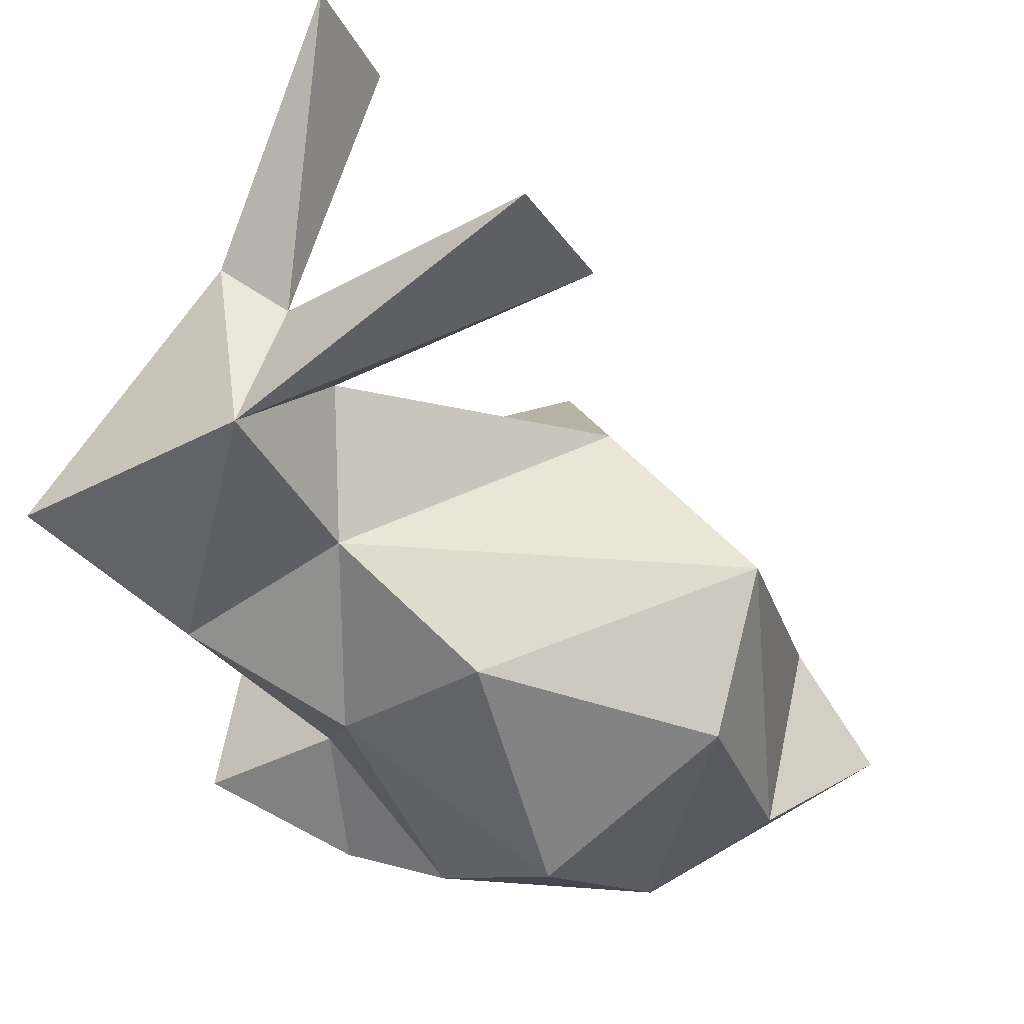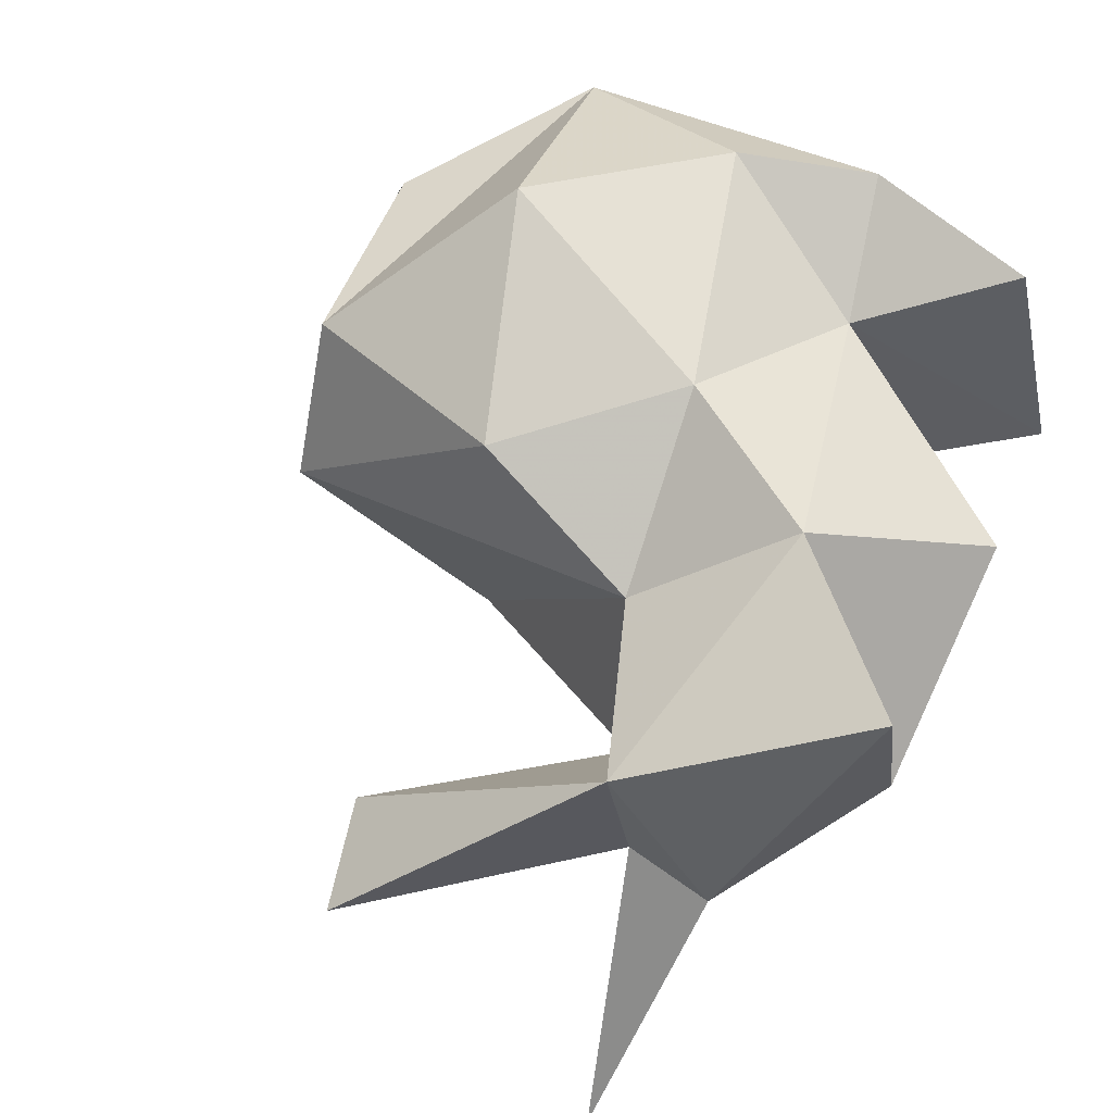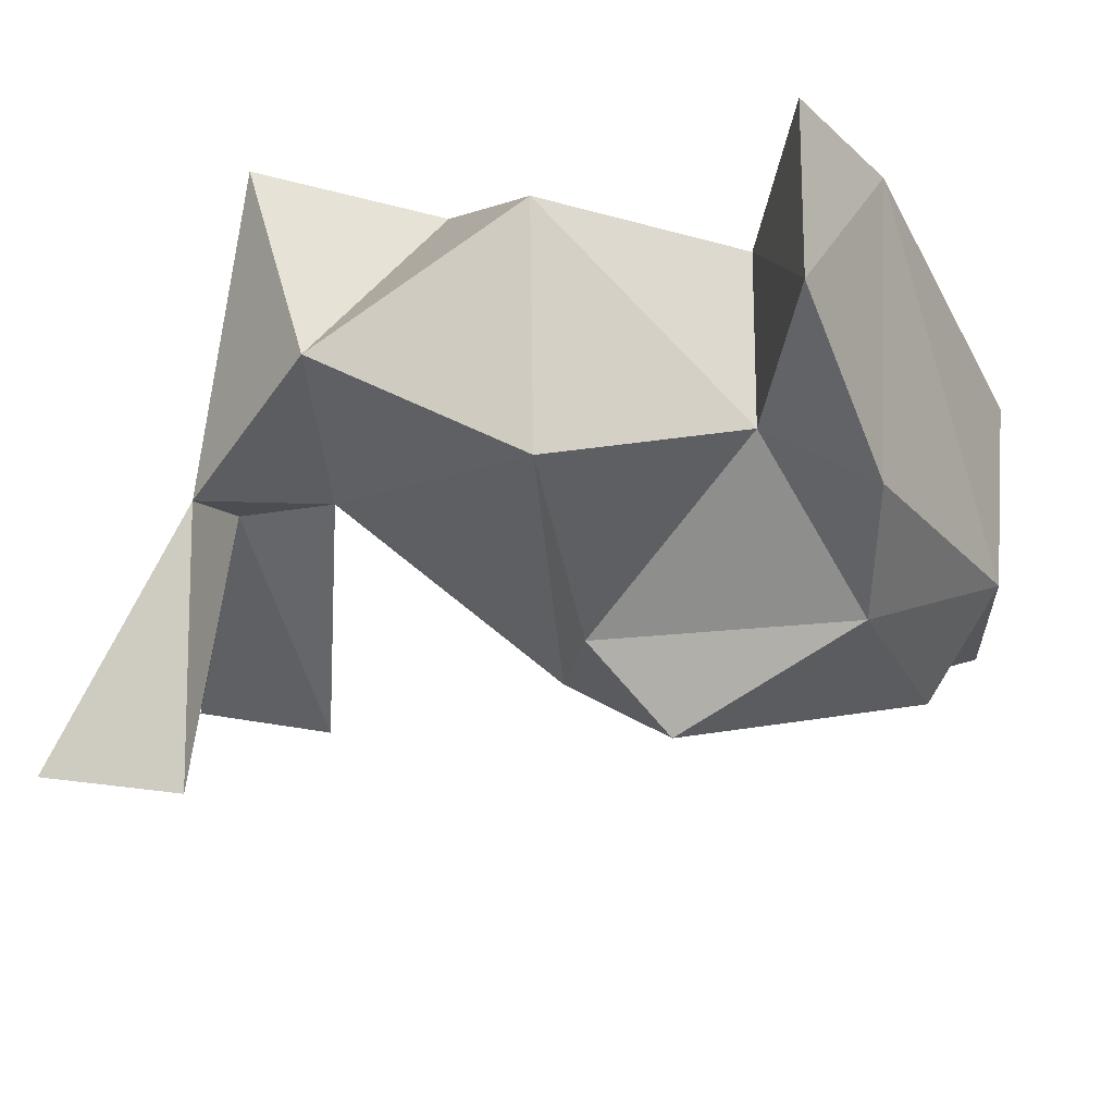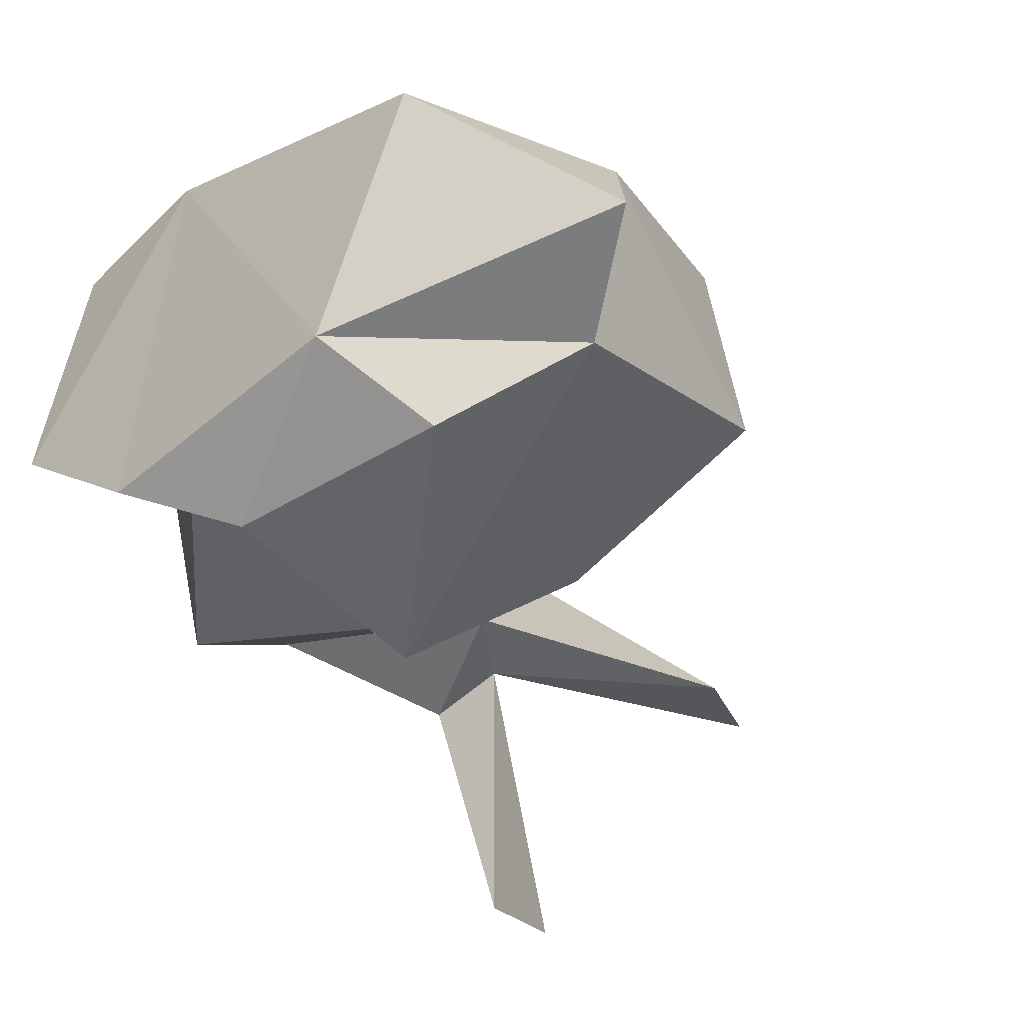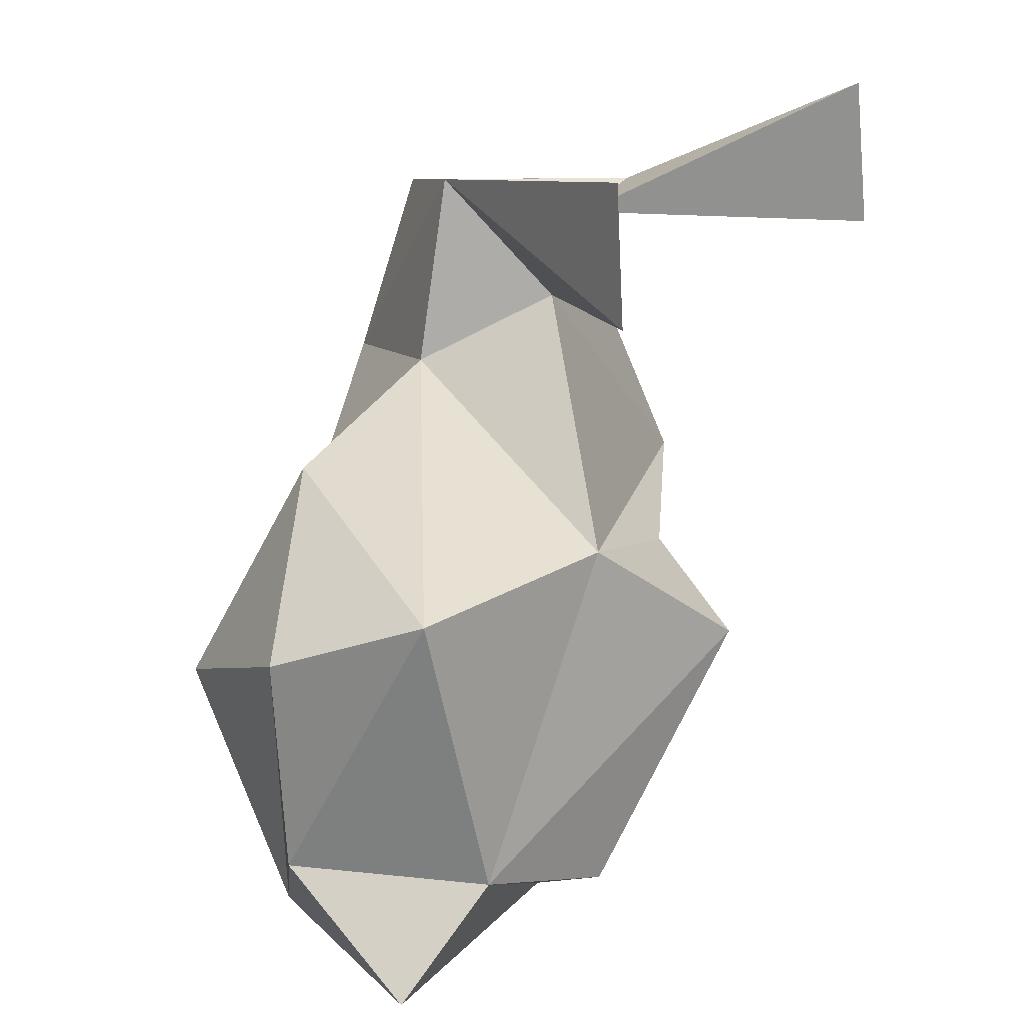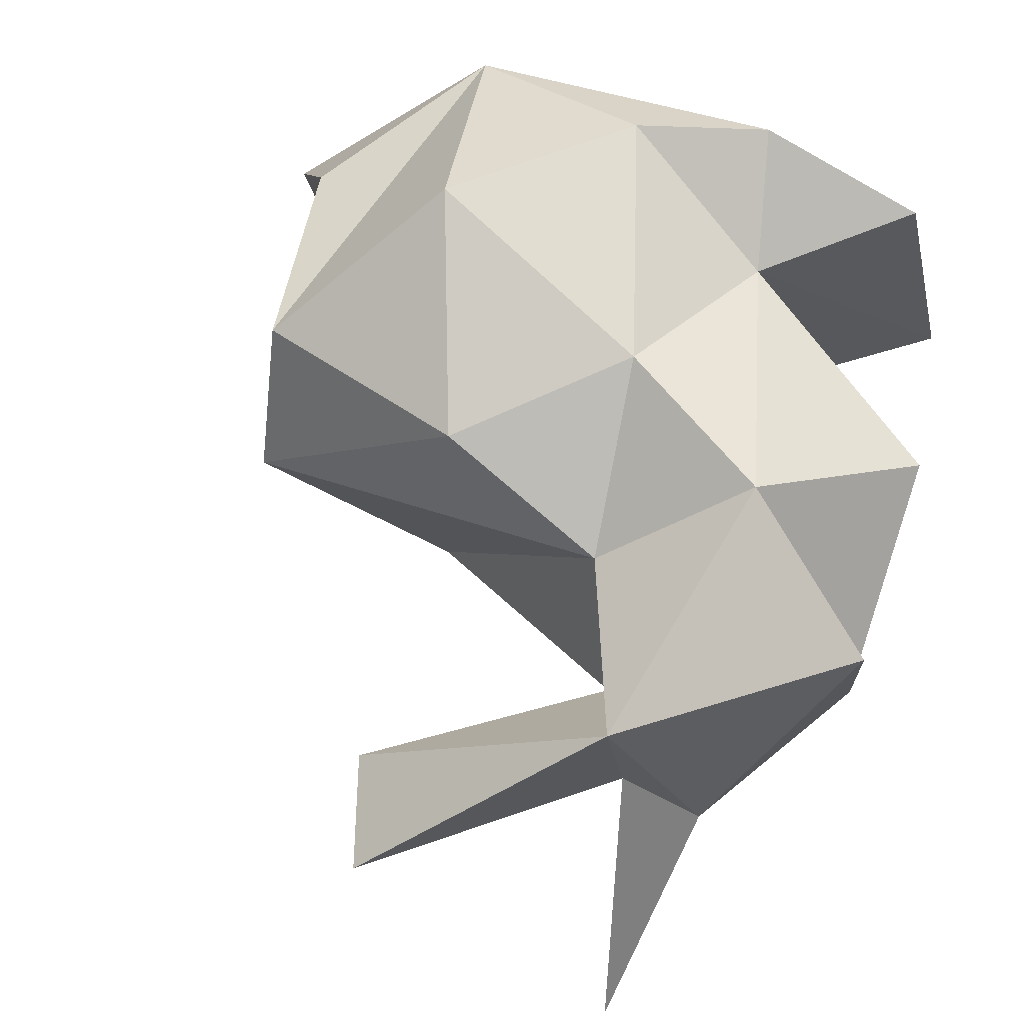
<metadata>
{"format":"obj","ext":"obj","renderer":"f3d","projection":"perspective","resolution":1024,"background":"white","views":[{"elev":59.4,"azim":21.2,"up":"+Y"},{"elev":56.4,"azim":-144.1,"up":"+Z"},{"elev":-27.6,"azim":-62.0,"up":"+Z"},{"elev":-34.2,"azim":44.2,"up":"+Z"},{"elev":41.4,"azim":104.9,"up":"+Y"},{"elev":62.0,"azim":-152.6,"up":"+Z"}]}
</metadata>
<code>
v -0.09532 0.1291 0.0436
v -0.09304 0.1178 0.004239
v -0.07693 0.15 -0.007166
v -0.06417 0.1074 0.04578
v -0.08735 0.07806 0.02636
v -0.05093 0.1378 0.0016
v -0.07862 0.08197 -0.01723
v -0.04975 0.05535 -0.0047
v -0.03037 0.09775 -0.02607
v -0.003407 0.1162 -0.01955
v -0.07589 0.03518 0.003336
v -0.0665 0.03815 0.04617
v -0.07364 0.181 -0.05149
v -0.06511 0.1562 -0.05628
v -0.06099 0.1515 -0.002233
v -0.04061 0.1246 0.02579
v -0.03237 0.09304 0.04669
v -0.02043 0.1872 -0.01728
v -0.0587 0.1558 0.0254
v -0.008801 0.1644 -0.02155
v -0.023 0.04785 -0.03028
v -0.04519 0.03546 -0.01819
v -0.03371 0.03574 0.04992
v 0.01032 0.03484 -0.01202
v -0.0429 0.05771 0.03557
v -0.01088 0.04838 0.05227
v -0.007516 0.1206 0.03948
v -0.01982 0.08627 -0.04296
v 0.02107 0.05359 -0.02709
v 0.03666 0.1115 0.03163
v 0.04287 0.07127 -0.01077
v 0.02865 0.03696 0.03536
v 0.06338 0.05727 0.0004506
v 0.01342 0.08198 0.05713
v 0.04859 0.07206 0.02643
v 0.03363 0.1254 0.003189
f 1 2 4
f 1 2 3
f 1 19 4
f 1 19 3
f 1 4 19
f 1 4 2
f 1 3 2
f 1 3 19
f 2 4 1
f 2 4 5
f 2 1 4
f 2 1 3
f 2 7 5
f 2 7 6
f 2 5 7
f 2 5 4
f 2 6 3
f 2 6 7
f 2 3 1
f 2 3 6
f 3 1 2
f 3 1 19
f 3 2 1
f 3 2 6
f 3 6 2
f 3 6 15
f 3 6 19
f 3 15 13
f 3 15 19
f 3 15 6
f 3 15 14
f 3 19 1
f 3 19 15
f 3 19 6
f 3 13 15
f 3 13 14
f 3 14 13
f 3 14 15
f 4 16 19
f 4 16 17
f 4 1 2
f 4 1 19
f 4 19 1
f 4 19 16
f 4 25 5
f 4 25 17
f 4 2 1
f 4 2 5
f 4 5 2
f 4 5 25
f 4 17 25
f 4 17 16
f 5 7 8
f 5 7 2
f 5 2 4
f 5 2 7
f 5 4 25
f 5 4 2
f 5 8 7
f 5 8 25
f 5 25 8
f 5 25 4
f 6 3 2
f 6 3 15
f 6 3 19
f 6 2 7
f 6 2 3
f 6 15 3
f 6 15 19
f 6 15 20
f 6 7 2
f 6 7 10
f 6 16 10
f 6 16 19
f 6 10 7
f 6 10 16
f 6 20 19
f 6 20 15
f 6 19 15
f 6 19 3
f 6 19 16
f 6 19 20
f 7 8 5
f 7 8 9
f 7 5 2
f 7 5 8
f 7 2 5
f 7 2 6
f 7 6 2
f 7 6 10
f 7 10 9
f 7 10 6
f 7 9 10
f 7 9 8
f 8 21 22
f 8 21 9
f 8 7 5
f 8 7 9
f 8 5 7
f 8 5 25
f 8 25 11
f 8 25 5
f 8 11 22
f 8 11 25
f 8 22 21
f 8 22 11
f 8 9 7
f 8 9 21
f 9 7 8
f 9 7 10
f 9 10 7
f 9 10 28
f 9 21 8
f 9 21 28
f 9 8 21
f 9 8 7
f 9 28 21
f 9 28 10
f 10 7 6
f 10 7 9
f 10 9 7
f 10 9 28
f 10 6 7
f 10 6 16
f 10 36 16
f 10 36 31
f 10 16 6
f 10 16 36
f 10 28 9
f 10 28 31
f 10 31 36
f 10 31 28
f 11 22 8
f 11 22 23
f 11 8 25
f 11 8 22
f 11 23 12
f 11 23 22
f 11 23 25
f 11 12 23
f 11 12 25
f 11 25 12
f 11 25 8
f 11 25 23
f 12 23 11
f 12 23 25
f 12 11 23
f 12 11 25
f 12 25 11
f 12 25 23
f 13 3 15
f 13 3 14
f 13 15 3
f 13 15 14
f 13 14 3
f 13 14 15
f 14 3 15
f 14 3 13
f 14 13 3
f 14 13 15
f 14 15 3
f 14 15 13
f 15 3 6
f 15 3 19
f 15 3 13
f 15 3 14
f 15 13 3
f 15 13 14
f 15 19 3
f 15 19 18
f 15 19 6
f 15 19 20
f 15 6 3
f 15 6 20
f 15 6 19
f 15 18 19
f 15 18 20
f 15 14 3
f 15 14 13
f 15 20 6
f 15 20 19
f 15 20 18
f 16 6 10
f 16 6 19
f 16 10 6
f 16 10 36
f 16 4 19
f 16 4 17
f 16 19 4
f 16 19 6
f 16 27 17
f 16 27 36
f 16 17 4
f 16 17 27
f 16 36 27
f 16 36 10
f 17 25 4
f 17 25 26
f 17 4 16
f 17 4 25
f 17 34 26
f 17 34 27
f 17 16 4
f 17 16 27
f 17 27 16
f 17 27 34
f 17 26 25
f 17 26 34
f 18 19 15
f 18 19 20
f 18 15 19
f 18 15 20
f 18 20 19
f 18 20 15
f 19 1 4
f 19 1 3
f 19 4 16
f 19 4 1
f 19 15 3
f 19 15 6
f 19 15 18
f 19 15 20
f 19 3 1
f 19 3 6
f 19 3 15
f 19 16 6
f 19 16 4
f 19 18 15
f 19 18 20
f 19 6 3
f 19 6 15
f 19 6 16
f 19 6 20
f 19 20 6
f 19 20 18
f 19 20 15
f 20 6 15
f 20 6 19
f 20 19 15
f 20 19 18
f 20 19 6
f 20 18 19
f 20 18 15
f 20 15 19
f 20 15 6
f 20 15 18
f 21 22 8
f 21 22 24
f 21 8 22
f 21 8 9
f 21 9 8
f 21 9 28
f 21 28 9
f 21 28 29
f 21 24 22
f 21 24 29
f 21 29 28
f 21 29 24
f 22 21 8
f 22 21 24
f 22 8 21
f 22 8 11
f 22 24 23
f 22 24 21
f 22 11 8
f 22 11 23
f 22 23 11
f 22 23 24
f 23 12 11
f 23 12 25
f 23 26 25
f 23 26 32
f 23 11 22
f 23 11 12
f 23 11 25
f 23 22 24
f 23 22 11
f 23 25 12
f 23 25 11
f 23 25 26
f 23 32 26
f 23 32 24
f 23 24 22
f 23 24 32
f 24 23 22
f 24 23 32
f 24 22 21
f 24 22 23
f 24 32 23
f 24 32 33
f 24 29 21
f 24 29 31
f 24 21 22
f 24 21 29
f 24 33 31
f 24 33 32
f 24 31 29
f 24 31 33
f 25 12 23
f 25 12 11
f 25 11 8
f 25 11 23
f 25 11 12
f 25 5 4
f 25 5 8
f 25 8 5
f 25 8 11
f 25 4 5
f 25 4 17
f 25 17 4
f 25 17 26
f 25 23 12
f 25 23 26
f 25 23 11
f 25 26 23
f 25 26 17
f 26 23 25
f 26 23 32
f 26 25 17
f 26 25 23
f 26 32 23
f 26 32 34
f 26 34 17
f 26 34 32
f 26 17 25
f 26 17 34
f 27 16 17
f 27 16 36
f 27 17 34
f 27 17 16
f 27 36 16
f 27 36 30
f 27 30 36
f 27 30 34
f 27 34 17
f 27 34 30
f 28 9 10
f 28 9 21
f 28 21 9
f 28 21 29
f 28 29 21
f 28 29 31
f 28 10 9
f 28 10 31
f 28 31 10
f 28 31 29
f 29 28 21
f 29 28 31
f 29 24 21
f 29 24 31
f 29 21 28
f 29 21 24
f 29 31 28
f 29 31 24
f 30 32 34
f 30 32 35
f 30 27 36
f 30 27 34
f 30 36 27
f 30 36 35
f 30 35 32
f 30 35 36
f 30 34 32
f 30 34 27
f 31 10 36
f 31 10 28
f 31 29 28
f 31 29 24
f 31 36 10
f 31 36 35
f 31 28 29
f 31 28 10
f 31 24 29
f 31 24 33
f 31 33 24
f 31 33 35
f 31 35 36
f 31 35 33
f 32 23 26
f 32 23 24
f 32 33 24
f 32 33 35
f 32 26 23
f 32 26 34
f 32 34 26
f 32 34 30
f 32 24 23
f 32 24 33
f 32 30 35
f 32 30 34
f 32 35 33
f 32 35 30
f 33 24 32
f 33 24 31
f 33 31 24
f 33 31 35
f 33 32 24
f 33 32 35
f 33 35 32
f 33 35 31
f 34 26 32
f 34 26 17
f 34 17 27
f 34 17 26
f 34 32 26
f 34 32 30
f 34 27 17
f 34 27 30
f 34 30 32
f 34 30 27
f 35 32 33
f 35 32 30
f 35 36 30
f 35 36 31
f 35 33 31
f 35 33 32
f 35 31 36
f 35 31 33
f 35 30 32
f 35 30 36
f 36 16 10
f 36 16 27
f 36 30 27
f 36 30 35
f 36 27 16
f 36 27 30
f 36 10 16
f 36 10 31
f 36 35 31
f 36 35 30
f 36 31 10
f 36 31 35

</code>
